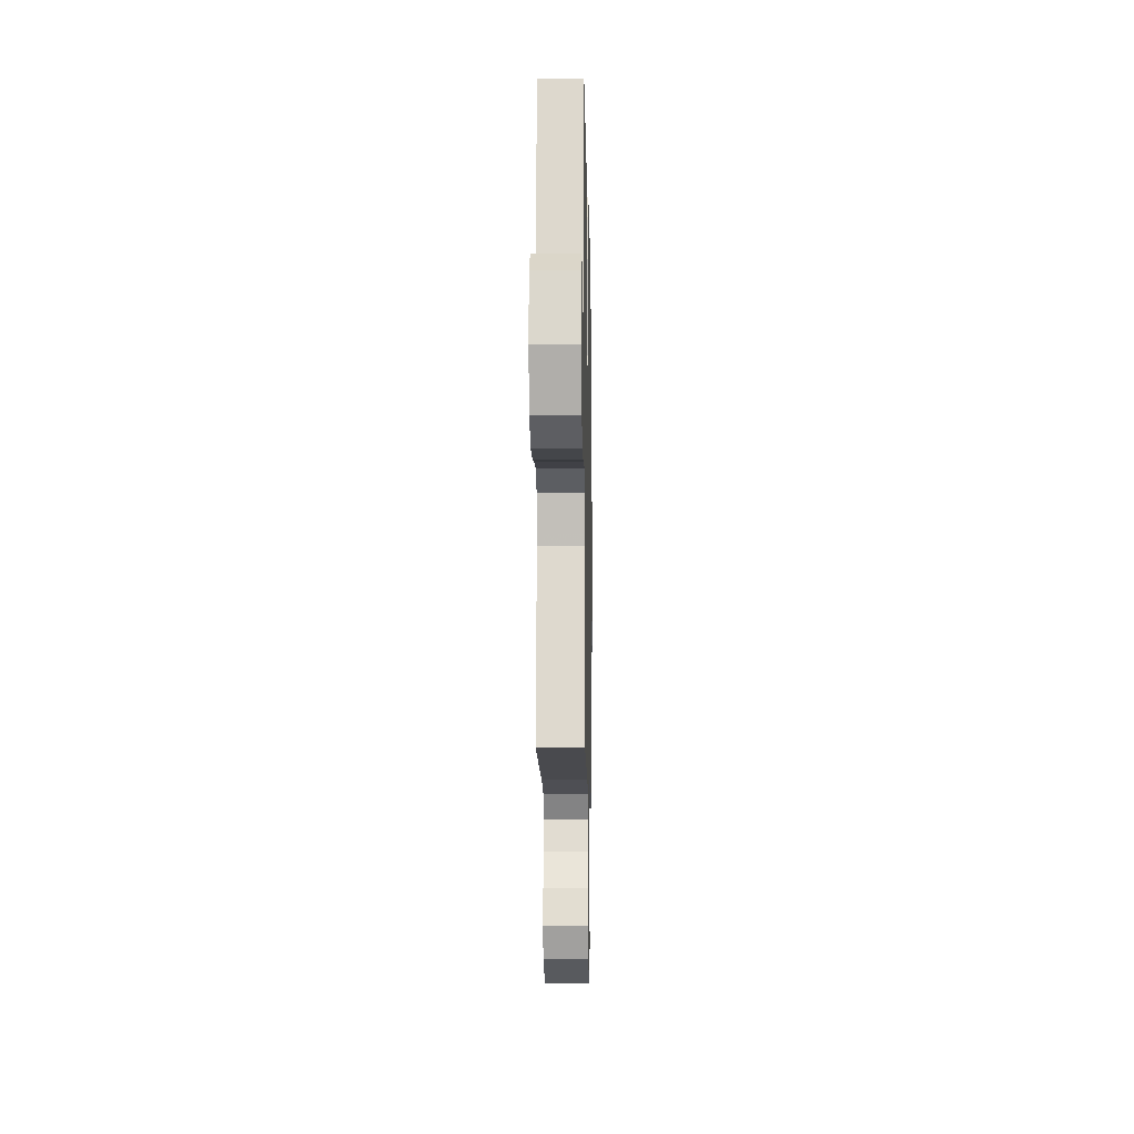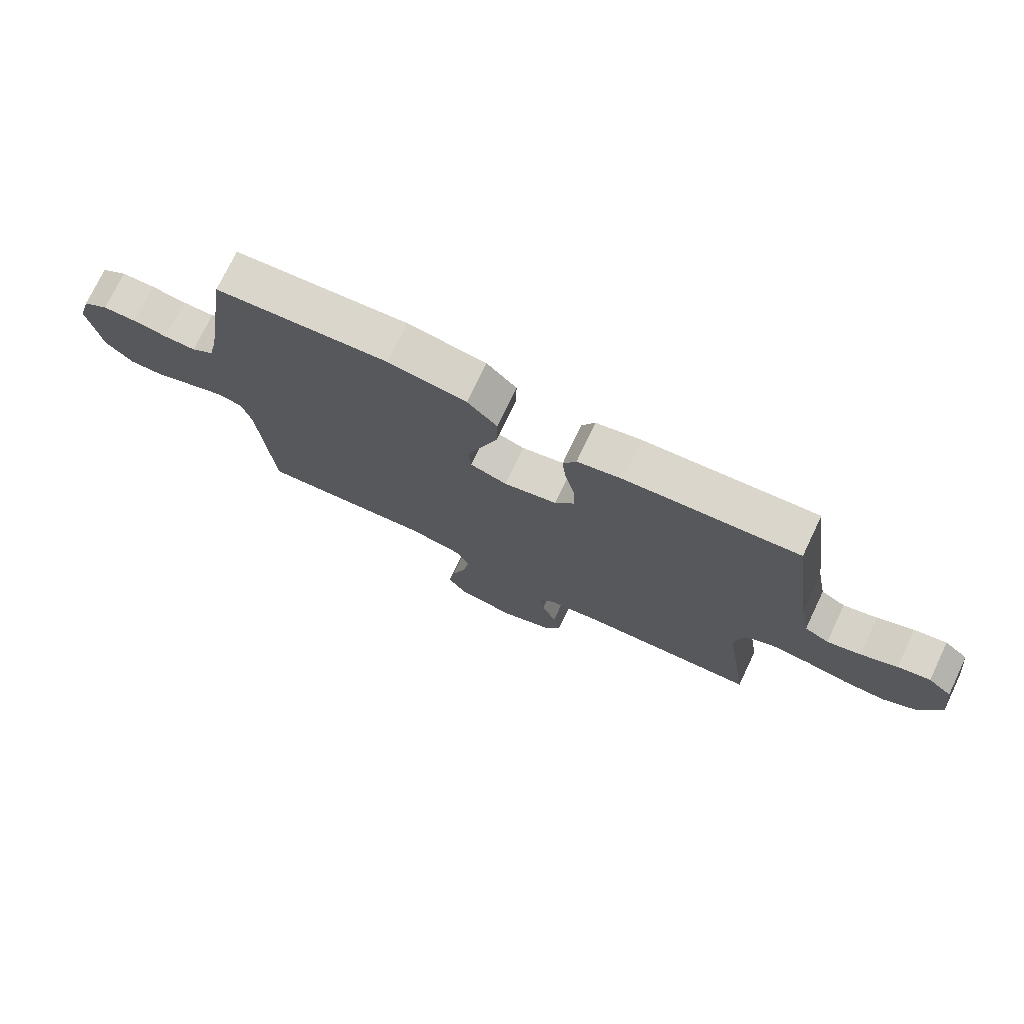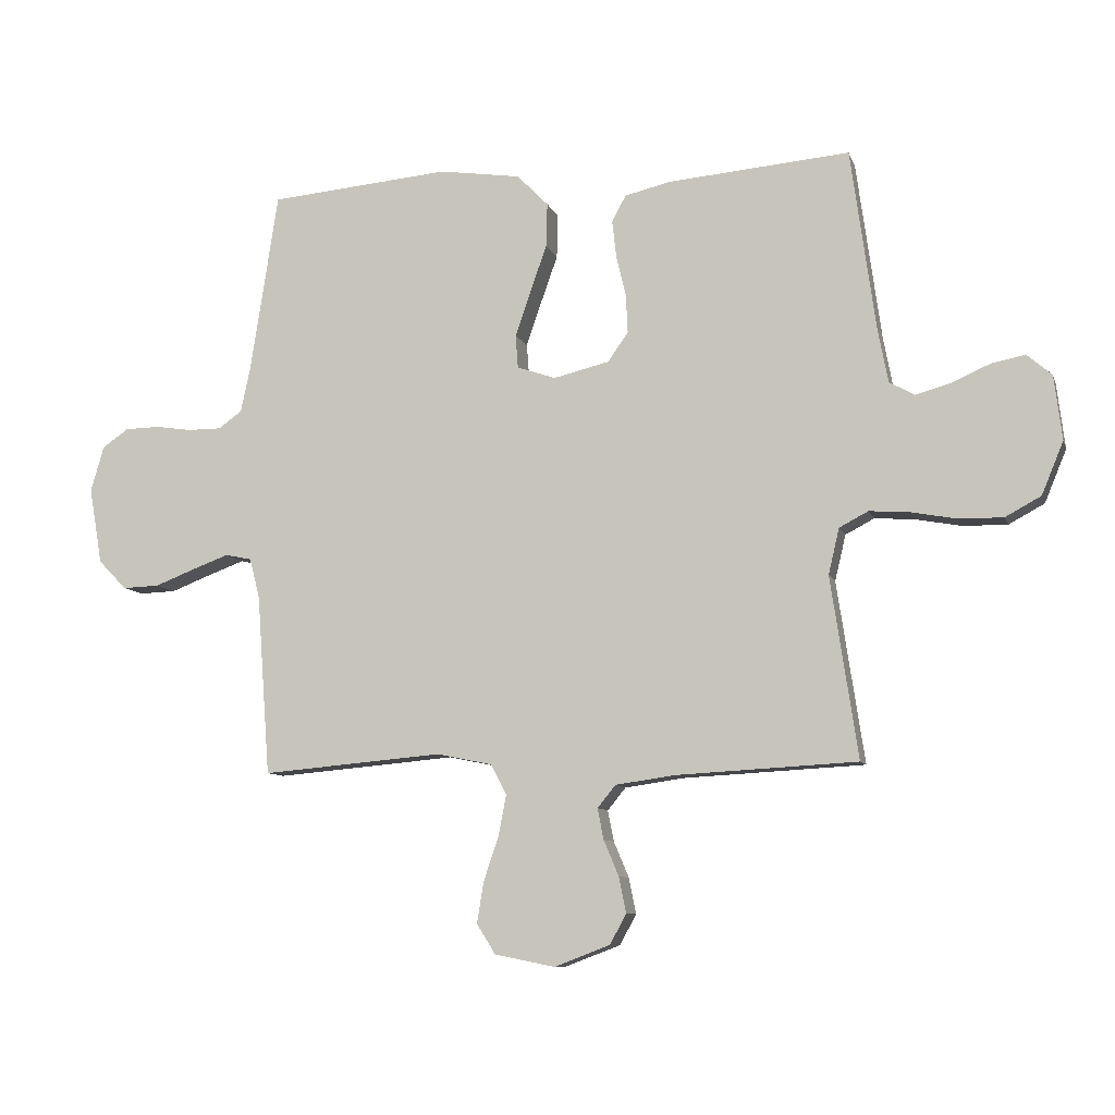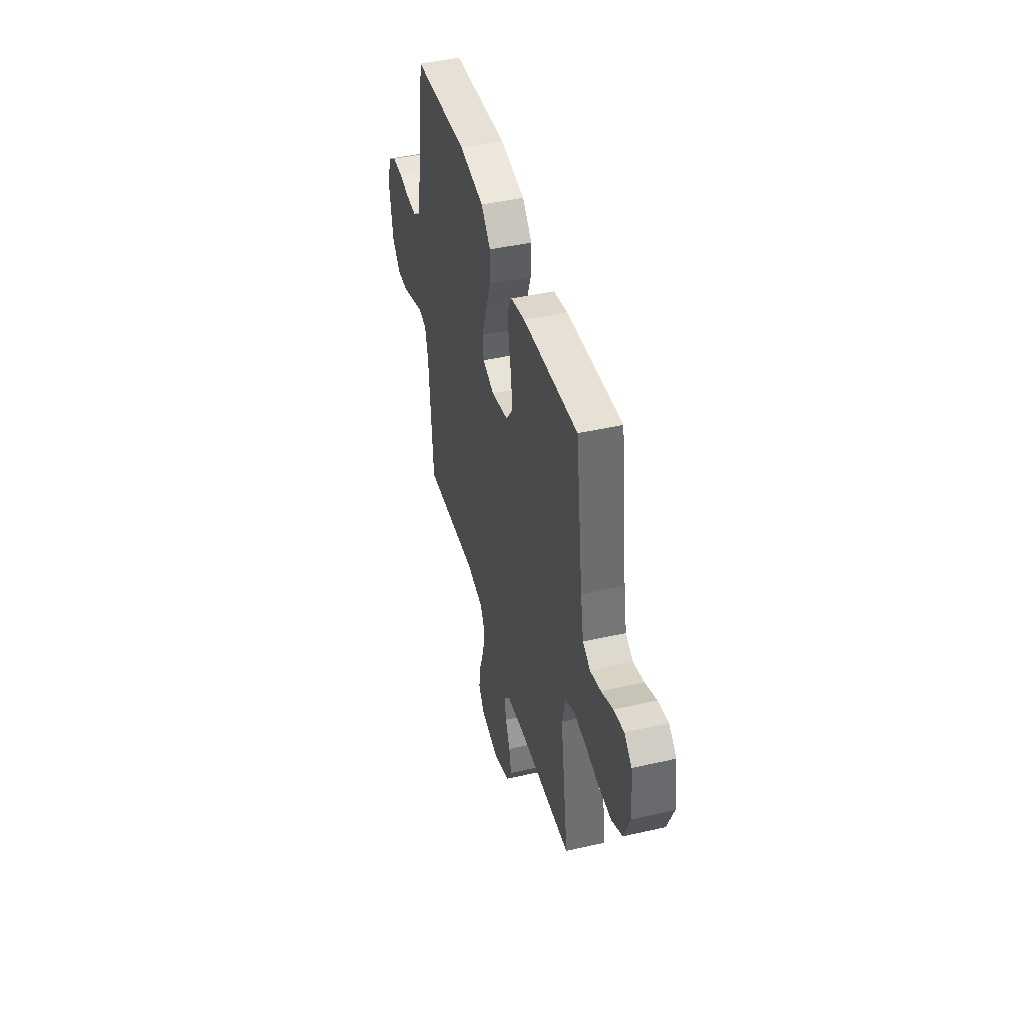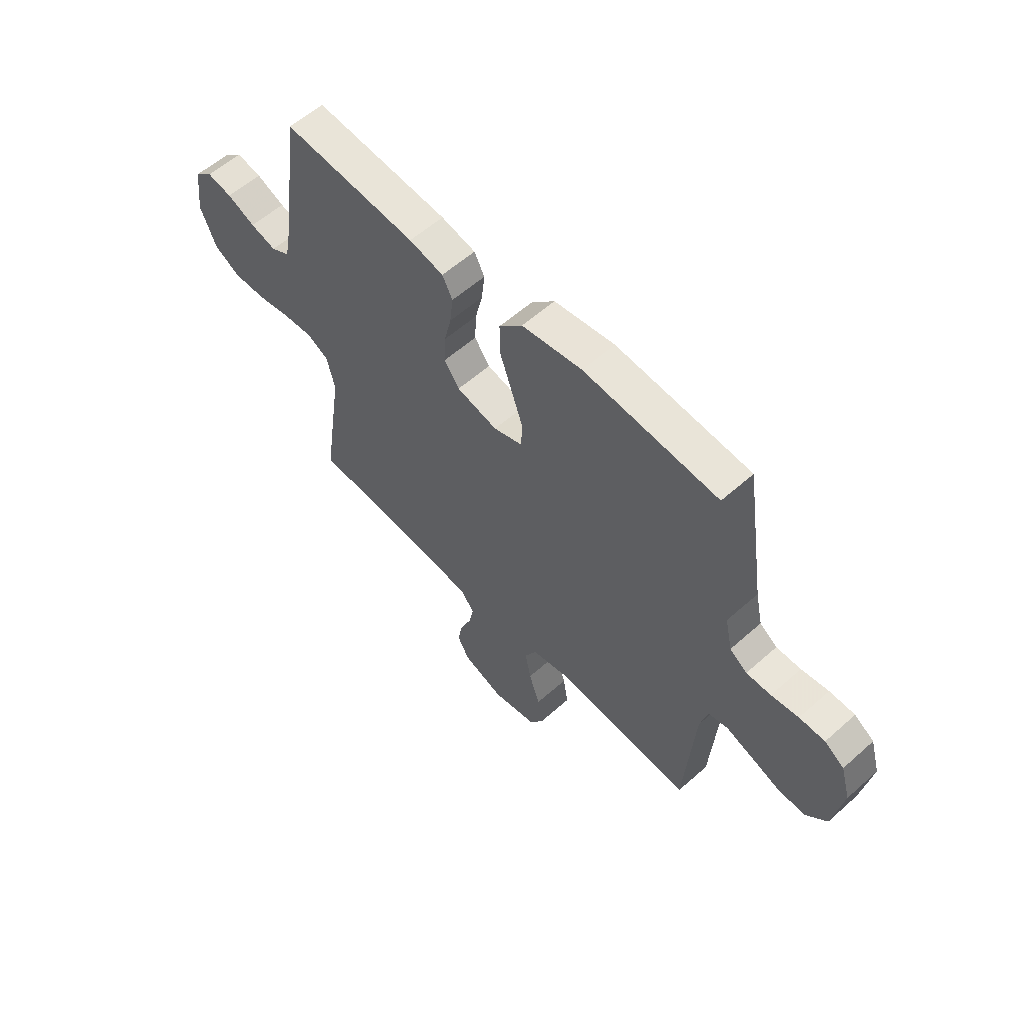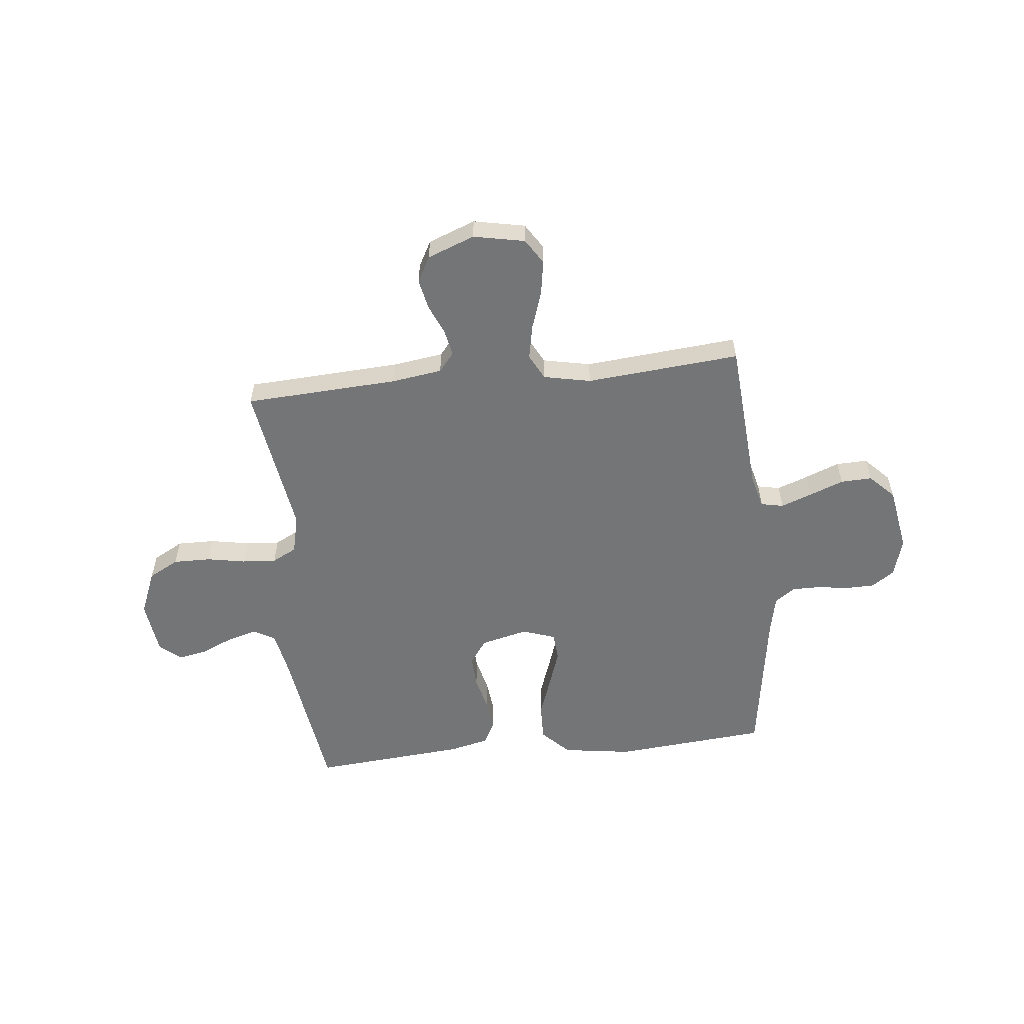
<metadata>
{"format":"obj","ext":"obj","renderer":"f3d","projection":"perspective","resolution":1024,"background":"white","views":[{"elev":-10.3,"azim":91.1,"up":"+Z"},{"elev":74.5,"azim":25.5,"up":"+Z"},{"elev":-9.0,"azim":15.0,"up":"+Z"},{"elev":44.4,"azim":75.1,"up":"+Z"},{"elev":57.8,"azim":-132.7,"up":"+Z"},{"elev":-56.4,"azim":-173.9,"up":"+Y"}]}
</metadata>
<code>
v 0.5 0.07 -0.5
v 0.2 0.07 -0.516
v 0.102 0.07 -0.53
v 0.072 0.07 -0.567
v 0.082 0.07 -0.618
v 0.107 0.07 -0.677
v 0.119 0.07 -0.736
v 0.092 0.07 -0.786
v 0 0.07 -0.821
v -0.1 0.07 -0.801
v -0.131 0.07 -0.752
v -0.12 0.07 -0.684
v -0.095 0.07 -0.61
v -0.082 0.07 -0.543
v -0.108 0.07 -0.493
v -0.2 0.07 -0.474
v -0.5 0.07 -0.5
v -0.522 0.07 -0.2
v -0.539 0.07 -0.134
v -0.583 0.07 -0.125
v -0.643 0.07 -0.147
v -0.71 0.07 -0.173
v -0.771 0.07 -0.175
v -0.818 0.07 -0.127
v -0.84 0.07 0
v -0.818 0.07 0.076
v -0.774 0.07 0.106
v -0.717 0.07 0.107
v -0.656 0.07 0.098
v -0.601 0.07 0.098
v -0.562 0.07 0.126
v -0.546 0.07 0.2
v -0.5 0.07 0.5
v -0.2 0.07 0.526
v -0.065 0.07 0.506
v -0.013 0.07 0.453
v -0.015 0.07 0.38
v -0.043 0.07 0.301
v -0.068 0.07 0.228
v -0.064 0.07 0.173
v 0 0.07 0.151
v 0.092 0.07 0.173
v 0.126 0.07 0.221
v 0.123 0.07 0.284
v 0.107 0.07 0.351
v 0.1 0.07 0.413
v 0.123 0.07 0.457
v 0.2 0.07 0.475
v 0.5 0.07 0.5
v 0.541 0.07 0.2
v 0.558 0.07 0.11
v 0.6 0.07 0.087
v 0.658 0.07 0.103
v 0.721 0.07 0.131
v 0.777 0.07 0.142
v 0.818 0.07 0.107
v 0.831 0.07 0
v 0.795 0.07 -0.087
v 0.736 0.07 -0.119
v 0.663 0.07 -0.118
v 0.588 0.07 -0.104
v 0.521 0.07 -0.099
v 0.473 0.07 -0.124
v 0.455 0.07 -0.2
v 0.5 0 -0.5
v 0.2 0 -0.516
v 0.102 0 -0.53
v 0.072 0 -0.567
v 0.082 0 -0.618
v 0.107 0 -0.677
v 0.119 0 -0.736
v 0.092 0 -0.786
v 0 0 -0.821
v -0.1 0 -0.801
v -0.131 0 -0.752
v -0.12 0 -0.684
v -0.095 0 -0.61
v -0.082 0 -0.543
v -0.108 0 -0.493
v -0.2 0 -0.474
v -0.5 0 -0.5
v -0.522 0 -0.2
v -0.539 0 -0.134
v -0.583 0 -0.125
v -0.643 0 -0.147
v -0.71 0 -0.173
v -0.771 0 -0.175
v -0.818 0 -0.127
v -0.84 0 0
v -0.818 0 0.076
v -0.774 0 0.106
v -0.717 0 0.107
v -0.656 0 0.098
v -0.601 0 0.098
v -0.562 0 0.126
v -0.546 0 0.2
v -0.5 0 0.5
v -0.2 0 0.526
v -0.065 0 0.506
v -0.013 0 0.453
v -0.015 0 0.38
v -0.043 0 0.301
v -0.068 0 0.228
v -0.064 0 0.173
v 0 0 0.151
v 0.092 0 0.173
v 0.126 0 0.221
v 0.123 0 0.284
v 0.107 0 0.351
v 0.1 0 0.413
v 0.123 0 0.457
v 0.2 0 0.475
v 0.5 0 0.5
v 0.541 0 0.2
v 0.558 0 0.11
v 0.6 0 0.087
v 0.658 0 0.103
v 0.721 0 0.131
v 0.777 0 0.142
v 0.818 0 0.107
v 0.831 0 0
v 0.795 0 -0.087
v 0.736 0 -0.119
v 0.663 0 -0.118
v 0.588 0 -0.104
v 0.521 0 -0.099
v 0.473 0 -0.124
v 0.455 0 -0.2
f 58 59 60 61
f 58 61 62
f 57 58 62
f 56 57 62
f 53 54 55 56
f 52 53 56 62
f 51 52 62 63
f 47 48 49 50
f 47 50 51 63
f 44 45 46 47
f 43 44 47 63
f 35 36 37 38
f 35 38 39
f 32 33 34 35
f 31 32 35 39
f 30 31 39 40
f 26 27 28 29
f 26 29 30
f 25 26 30
f 21 22 23 24
f 20 21 24 25
f 19 20 25 30
f 16 17 18
f 15 16 18 19
f 10 11 12 13
f 10 13 14
f 9 10 14
f 8 9 14
f 5 6 7 8
f 4 5 8 14
f 3 4 14 15
f 64 1 2
f 42 43 63 64
f 41 42 64 2
f 19 30 40 41
f 15 19 41
f 2 3 15 41
f 125 124 123 122
f 126 125 122
f 126 122 121
f 126 121 120
f 120 119 118 117
f 126 120 117 116
f 127 126 116 115
f 114 113 112 111
f 127 115 114 111
f 111 110 109 108
f 127 111 108 107
f 102 101 100 99
f 103 102 99
f 99 98 97 96
f 103 99 96 95
f 104 103 95 94
f 93 92 91 90
f 94 93 90
f 94 90 89
f 88 87 86 85
f 89 88 85 84
f 94 89 84 83
f 82 81 80
f 83 82 80 79
f 77 76 75 74
f 78 77 74
f 78 74 73
f 78 73 72
f 72 71 70 69
f 78 72 69 68
f 79 78 68 67
f 66 65 128
f 128 127 107 106
f 66 128 106 105
f 105 104 94 83
f 105 83 79
f 105 79 67 66
f 1 65 66 2
f 2 66 67 3
f 3 67 68 4
f 4 68 69 5
f 5 69 70 6
f 6 70 71 7
f 7 71 72 8
f 8 72 73 9
f 9 73 74 10
f 10 74 75 11
f 11 75 76 12
f 12 76 77 13
f 13 77 78 14
f 14 78 79 15
f 15 79 80 16
f 16 80 81 17
f 17 81 82 18
f 18 82 83 19
f 19 83 84 20
f 20 84 85 21
f 21 85 86 22
f 22 86 87 23
f 23 87 88 24
f 24 88 89 25
f 25 89 90 26
f 26 90 91 27
f 27 91 92 28
f 28 92 93 29
f 29 93 94 30
f 30 94 95 31
f 31 95 96 32
f 32 96 97 33
f 33 97 98 34
f 34 98 99 35
f 35 99 100 36
f 36 100 101 37
f 37 101 102 38
f 38 102 103 39
f 39 103 104 40
f 40 104 105 41
f 41 105 106 42
f 42 106 107 43
f 43 107 108 44
f 44 108 109 45
f 45 109 110 46
f 46 110 111 47
f 47 111 112 48
f 48 112 113 49
f 49 113 114 50
f 50 114 115 51
f 51 115 116 52
f 52 116 117 53
f 53 117 118 54
f 54 118 119 55
f 55 119 120 56
f 56 120 121 57
f 57 121 122 58
f 58 122 123 59
f 59 123 124 60
f 60 124 125 61
f 61 125 126 62
f 62 126 127 63
f 63 127 128 64
f 64 128 65 1

</code>
